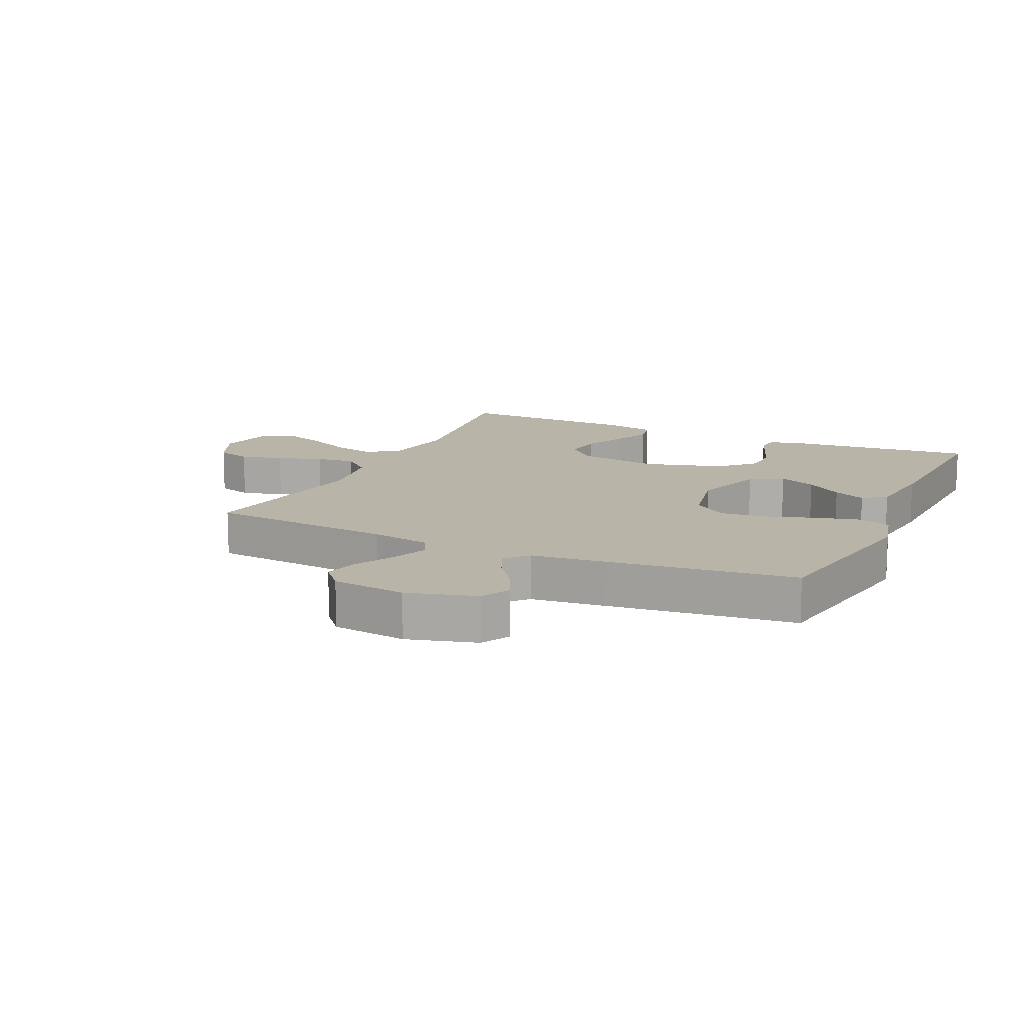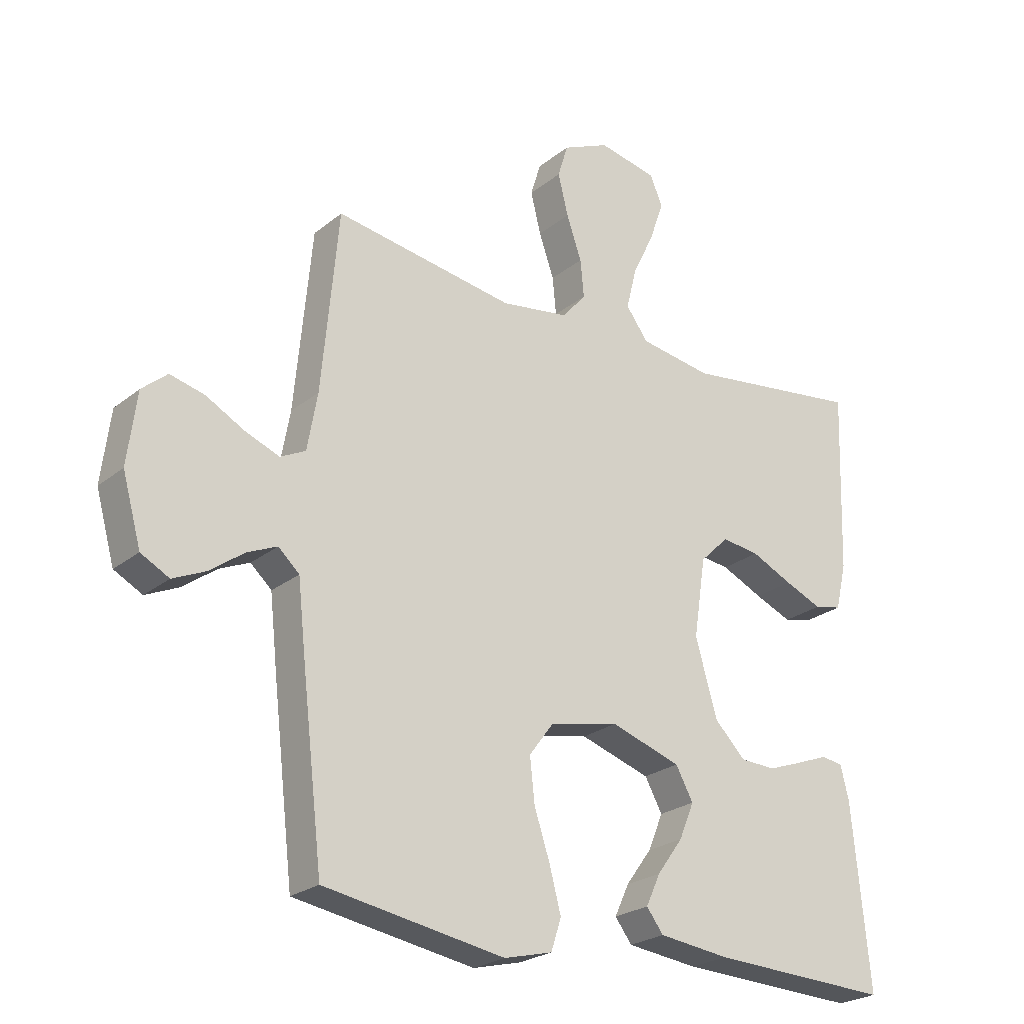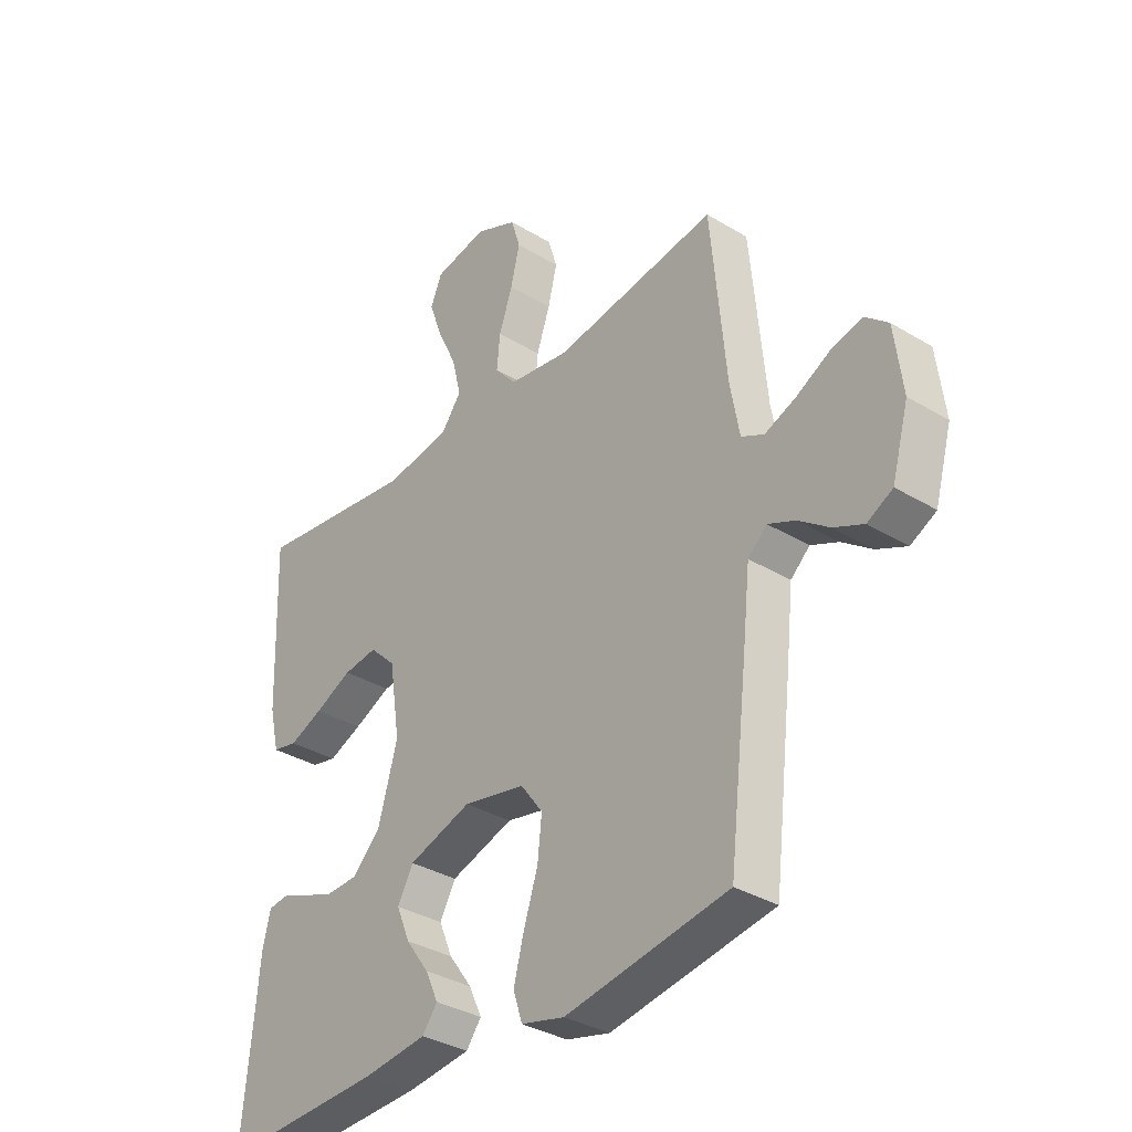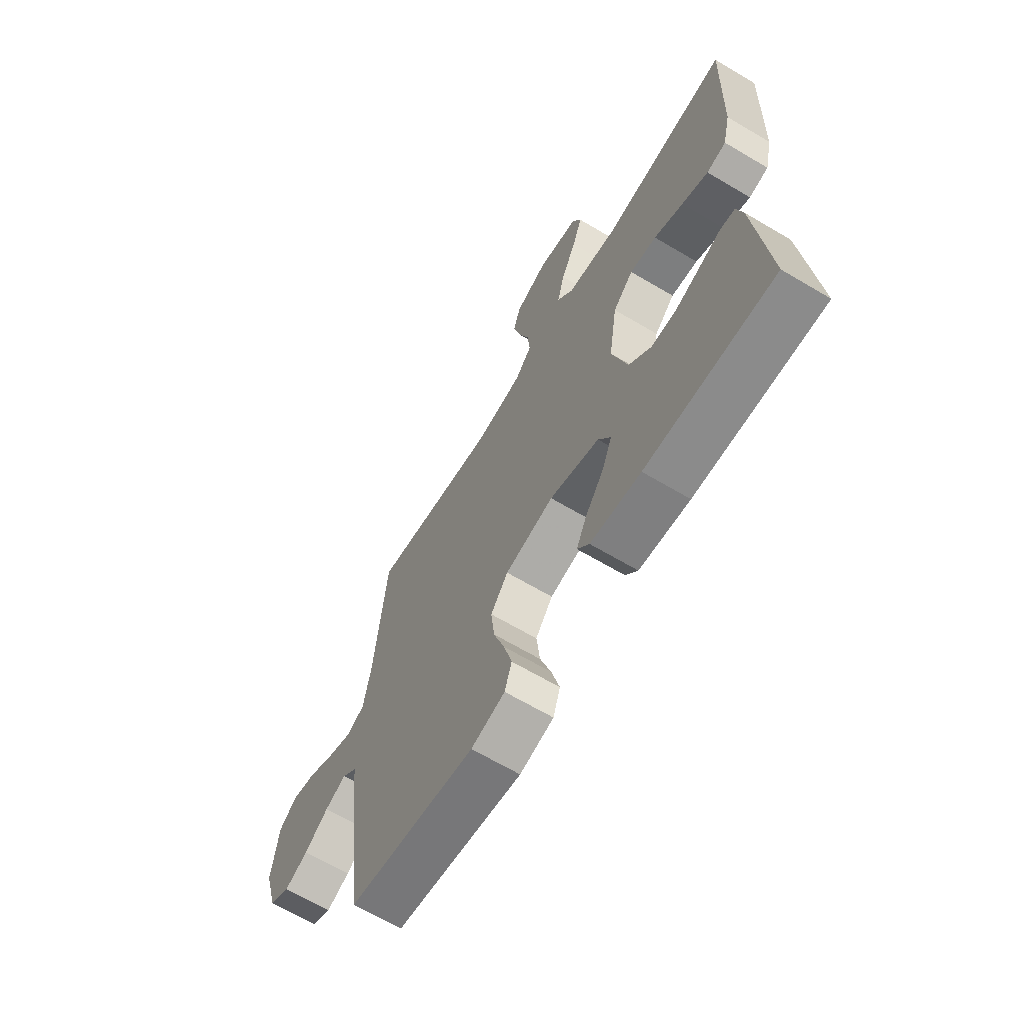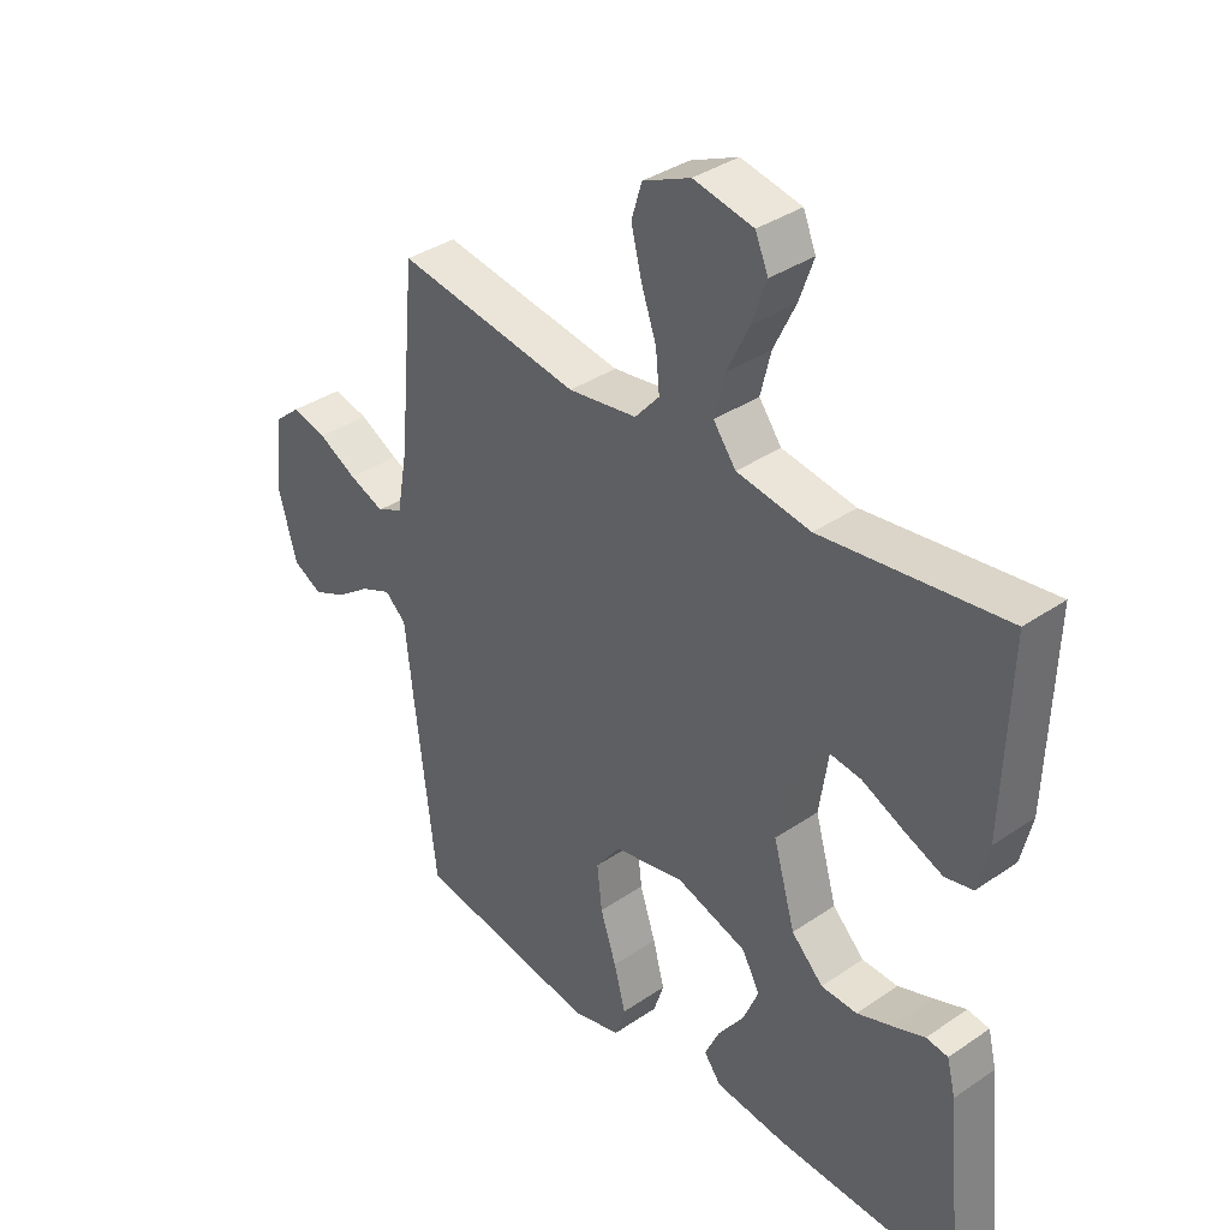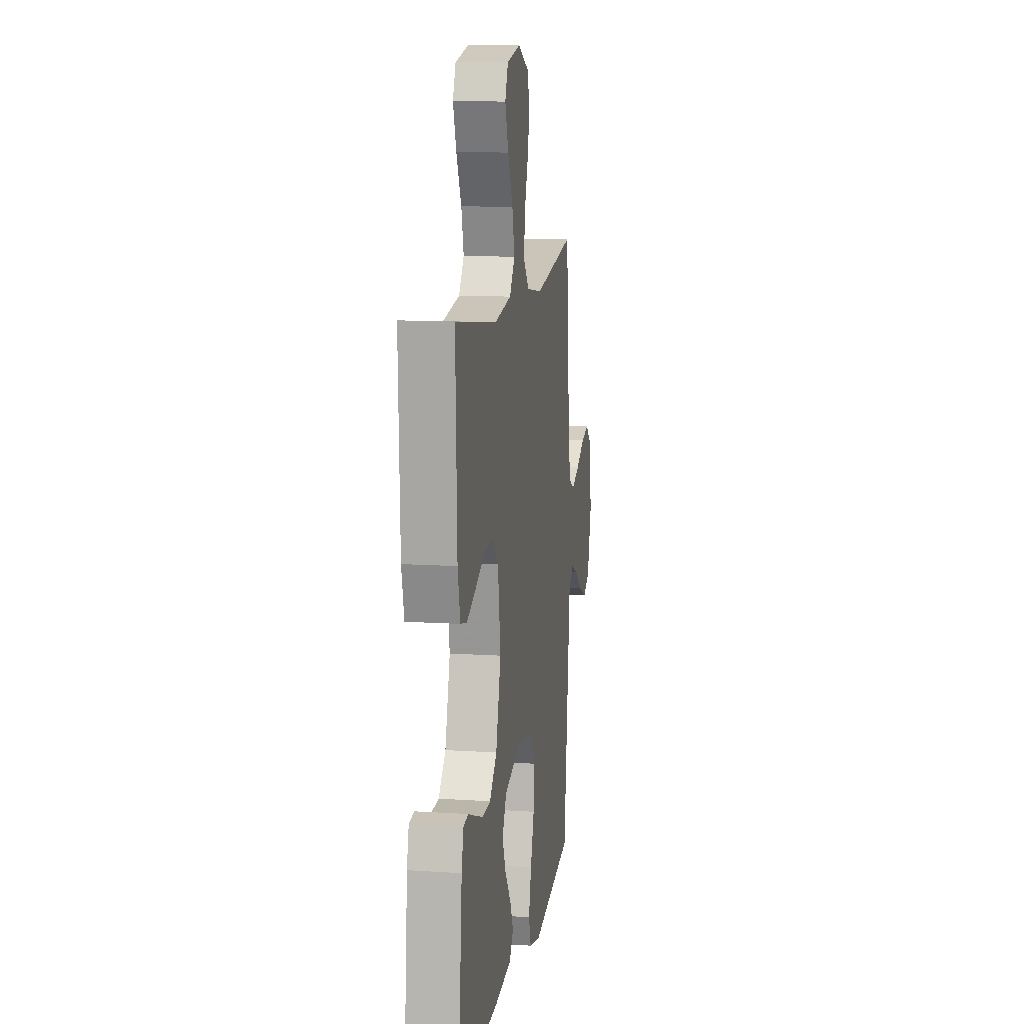
<metadata>
{"format":"obj","ext":"obj","renderer":"f3d","projection":"perspective","resolution":1024,"background":"white","views":[{"elev":13.3,"azim":114.8,"up":"+Y"},{"elev":-24.2,"azim":142.5,"up":"+Z"},{"elev":-34.4,"azim":50.8,"up":"+Z"},{"elev":-66.0,"azim":-120.8,"up":"+Z"},{"elev":36.6,"azim":-131.6,"up":"+Z"},{"elev":11.9,"azim":-81.1,"up":"+Z"}]}
</metadata>
<code>
v 0.5 0.07 0.5
v 0.528 0.07 0.2
v 0.545 0.07 0.105
v 0.587 0.07 0.084
v 0.645 0.07 0.107
v 0.708 0.07 0.141
v 0.765 0.07 0.155
v 0.807 0.07 0.119
v 0.822 0.07 0
v 0.791 0.07 -0.111
v 0.744 0.07 -0.136
v 0.689 0.07 -0.111
v 0.633 0.07 -0.07
v 0.583 0.07 -0.048
v 0.548 0.07 -0.08
v 0.535 0.07 -0.2
v 0.5 0.07 -0.5
v 0.2 0.07 -0.55
v 0.12 0.07 -0.53
v 0.103 0.07 -0.478
v 0.122 0.07 -0.406
v 0.148 0.07 -0.327
v 0.156 0.07 -0.254
v 0.115 0.07 -0.199
v 0 0.07 -0.175
v -0.117 0.07 -0.213
v -0.146 0.07 -0.266
v -0.121 0.07 -0.326
v -0.078 0.07 -0.385
v -0.054 0.07 -0.437
v -0.082 0.07 -0.474
v -0.2 0.07 -0.488
v -0.5 0.07 -0.5
v -0.471 0.07 -0.2
v -0.457 0.07 -0.144
v -0.421 0.07 -0.139
v -0.369 0.07 -0.159
v -0.311 0.07 -0.18
v -0.252 0.07 -0.178
v -0.2 0.07 -0.126
v -0.164 0.07 0
v -0.184 0.07 0.132
v -0.232 0.07 0.179
v -0.295 0.07 0.171
v -0.364 0.07 0.139
v -0.426 0.07 0.113
v -0.472 0.07 0.123
v -0.49 0.07 0.2
v -0.5 0.07 0.5
v -0.2 0.07 0.46
v -0.079 0.07 0.479
v -0.042 0.07 0.529
v -0.059 0.07 0.598
v -0.095 0.07 0.673
v -0.119 0.07 0.741
v -0.098 0.07 0.791
v 0 0.07 0.811
v 0.078 0.07 0.776
v 0.095 0.07 0.72
v 0.078 0.07 0.651
v 0.053 0.07 0.579
v 0.047 0.07 0.516
v 0.087 0.07 0.47
v 0.2 0.07 0.453
v 0.5 0 0.5
v 0.528 0 0.2
v 0.545 0 0.105
v 0.587 0 0.084
v 0.645 0 0.107
v 0.708 0 0.141
v 0.765 0 0.155
v 0.807 0 0.119
v 0.822 0 0
v 0.791 0 -0.111
v 0.744 0 -0.136
v 0.689 0 -0.111
v 0.633 0 -0.07
v 0.583 0 -0.048
v 0.548 0 -0.08
v 0.535 0 -0.2
v 0.5 0 -0.5
v 0.2 0 -0.55
v 0.12 0 -0.53
v 0.103 0 -0.478
v 0.122 0 -0.406
v 0.148 0 -0.327
v 0.156 0 -0.254
v 0.115 0 -0.199
v 0 0 -0.175
v -0.117 0 -0.213
v -0.146 0 -0.266
v -0.121 0 -0.326
v -0.078 0 -0.385
v -0.054 0 -0.437
v -0.082 0 -0.474
v -0.2 0 -0.488
v -0.5 0 -0.5
v -0.471 0 -0.2
v -0.457 0 -0.144
v -0.421 0 -0.139
v -0.369 0 -0.159
v -0.311 0 -0.18
v -0.252 0 -0.178
v -0.2 0 -0.126
v -0.164 0 0
v -0.184 0 0.132
v -0.232 0 0.179
v -0.295 0 0.171
v -0.364 0 0.139
v -0.426 0 0.113
v -0.472 0 0.123
v -0.49 0 0.2
v -0.5 0 0.5
v -0.2 0 0.46
v -0.079 0 0.479
v -0.042 0 0.529
v -0.059 0 0.598
v -0.095 0 0.673
v -0.119 0 0.741
v -0.098 0 0.791
v 0 0 0.811
v 0.078 0 0.776
v 0.095 0 0.72
v 0.078 0 0.651
v 0.053 0 0.579
v 0.047 0 0.516
v 0.087 0 0.47
v 0.2 0 0.453
f 59 60 61
f 58 59 61
f 57 58 61
f 56 57 61
f 55 56 61
f 54 55 61
f 53 54 61
f 52 53 61 62
f 51 52 62 63
f 48 49 50
f 47 48 50
f 46 47 50
f 45 46 50
f 44 45 50
f 51 63 64
f 50 51 64
f 44 50 64
f 43 44 64
f 35 36 37
f 34 35 37
f 33 34 37
f 32 33 37
f 31 32 37
f 30 31 37
f 29 30 37
f 28 29 37
f 27 28 37 38
f 26 27 38 39
f 20 21 22
f 19 20 22
f 18 19 22
f 17 18 22
f 16 17 22
f 15 16 22
f 14 15 22 23
f 11 12 13
f 10 11 13
f 9 10 13
f 8 9 13
f 7 8 13
f 6 7 13
f 5 6 13
f 4 5 13 14
f 14 23 24
f 4 14 24
f 3 4 24
f 64 1 2
f 43 64 2
f 42 43 2
f 25 26 39 40
f 25 40 41
f 25 41 42
f 24 25 42
f 3 24 42
f 2 3 42
f 125 124 123
f 125 123 122
f 125 122 121
f 125 121 120
f 125 120 119
f 125 119 118
f 125 118 117
f 126 125 117 116
f 127 126 116 115
f 114 113 112
f 114 112 111
f 114 111 110
f 114 110 109
f 114 109 108
f 128 127 115
f 128 115 114
f 128 114 108
f 128 108 107
f 101 100 99
f 101 99 98
f 101 98 97
f 101 97 96
f 101 96 95
f 101 95 94
f 101 94 93
f 101 93 92
f 102 101 92 91
f 103 102 91 90
f 86 85 84
f 86 84 83
f 86 83 82
f 86 82 81
f 86 81 80
f 86 80 79
f 87 86 79 78
f 77 76 75
f 77 75 74
f 77 74 73
f 77 73 72
f 77 72 71
f 77 71 70
f 77 70 69
f 78 77 69 68
f 88 87 78
f 88 78 68
f 88 68 67
f 66 65 128
f 66 128 107
f 66 107 106
f 104 103 90 89
f 105 104 89
f 106 105 89
f 106 89 88
f 106 88 67
f 106 67 66
f 1 65 66 2
f 2 66 67 3
f 3 67 68 4
f 4 68 69 5
f 5 69 70 6
f 6 70 71 7
f 7 71 72 8
f 8 72 73 9
f 9 73 74 10
f 10 74 75 11
f 11 75 76 12
f 12 76 77 13
f 13 77 78 14
f 14 78 79 15
f 15 79 80 16
f 16 80 81 17
f 17 81 82 18
f 18 82 83 19
f 19 83 84 20
f 20 84 85 21
f 21 85 86 22
f 22 86 87 23
f 23 87 88 24
f 24 88 89 25
f 25 89 90 26
f 26 90 91 27
f 27 91 92 28
f 28 92 93 29
f 29 93 94 30
f 30 94 95 31
f 31 95 96 32
f 32 96 97 33
f 33 97 98 34
f 34 98 99 35
f 35 99 100 36
f 36 100 101 37
f 37 101 102 38
f 38 102 103 39
f 39 103 104 40
f 40 104 105 41
f 41 105 106 42
f 42 106 107 43
f 43 107 108 44
f 44 108 109 45
f 45 109 110 46
f 46 110 111 47
f 47 111 112 48
f 48 112 113 49
f 49 113 114 50
f 50 114 115 51
f 51 115 116 52
f 52 116 117 53
f 53 117 118 54
f 54 118 119 55
f 55 119 120 56
f 56 120 121 57
f 57 121 122 58
f 58 122 123 59
f 59 123 124 60
f 60 124 125 61
f 61 125 126 62
f 62 126 127 63
f 63 127 128 64
f 64 128 65 1

</code>
